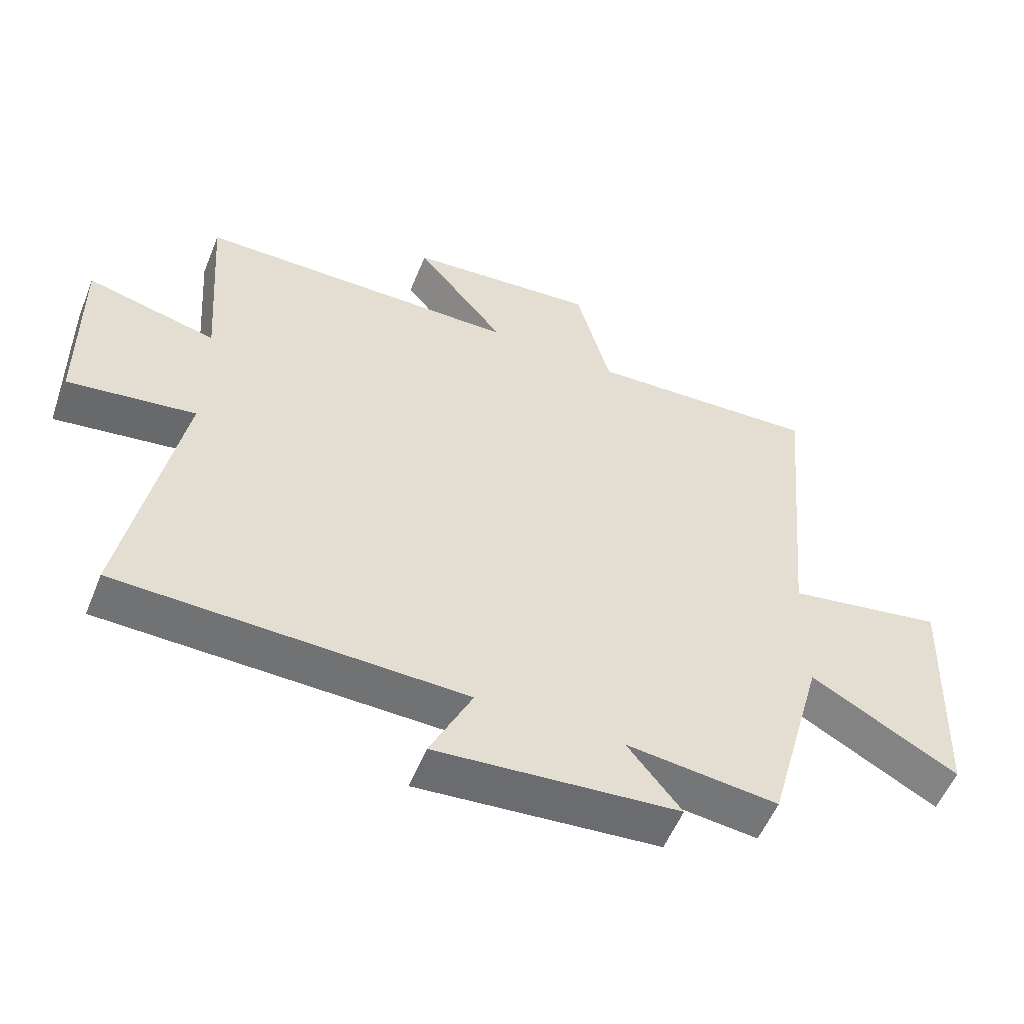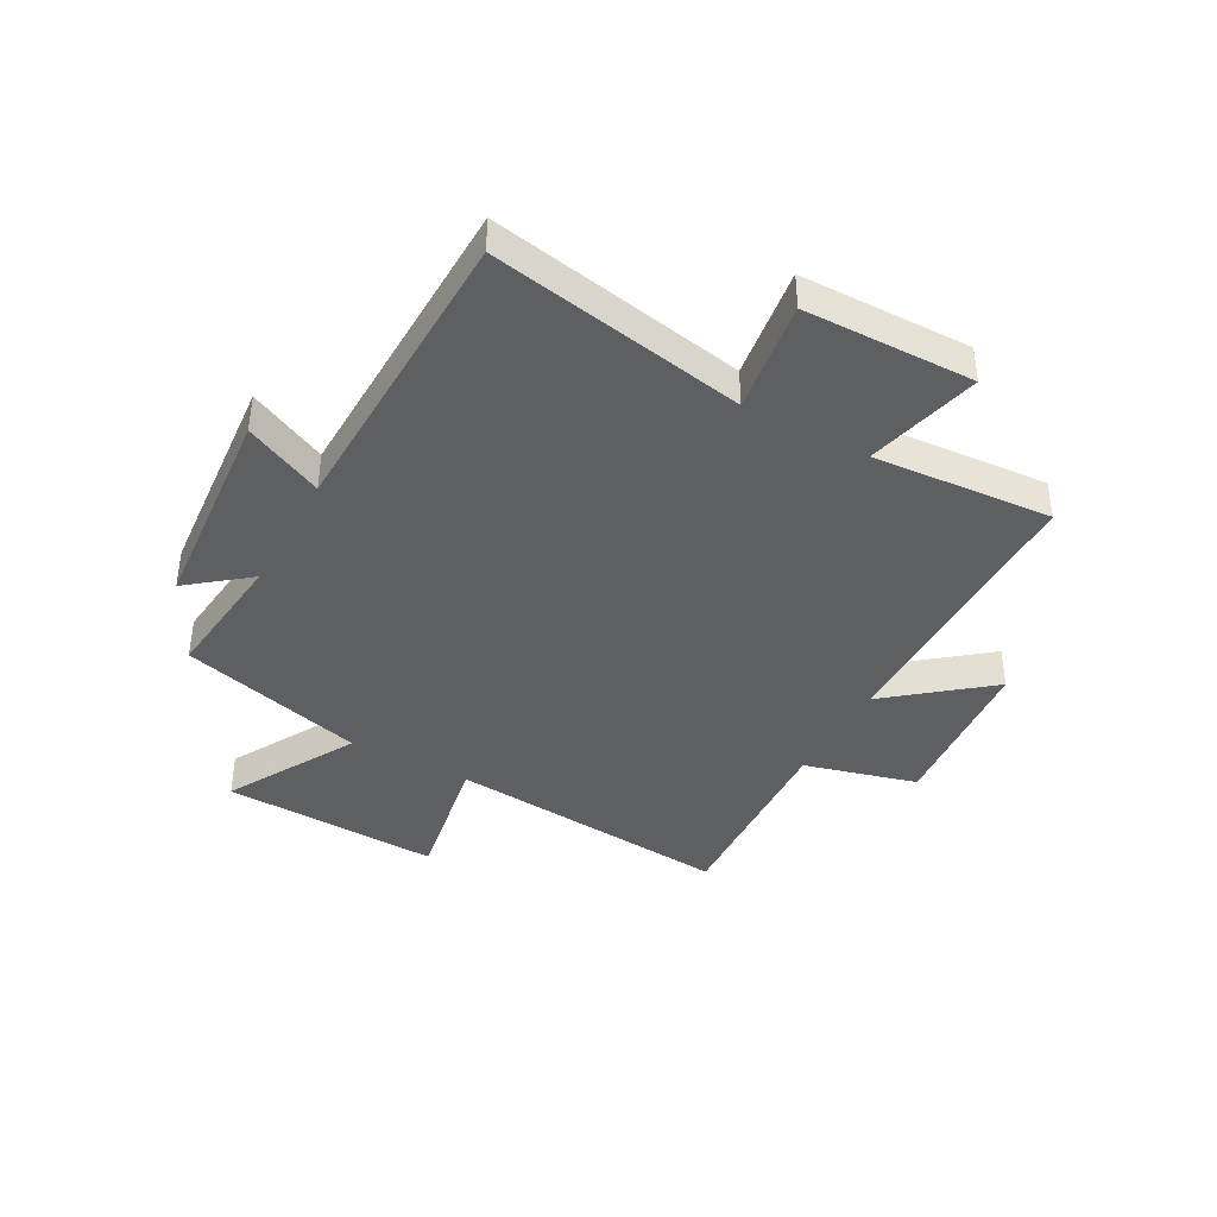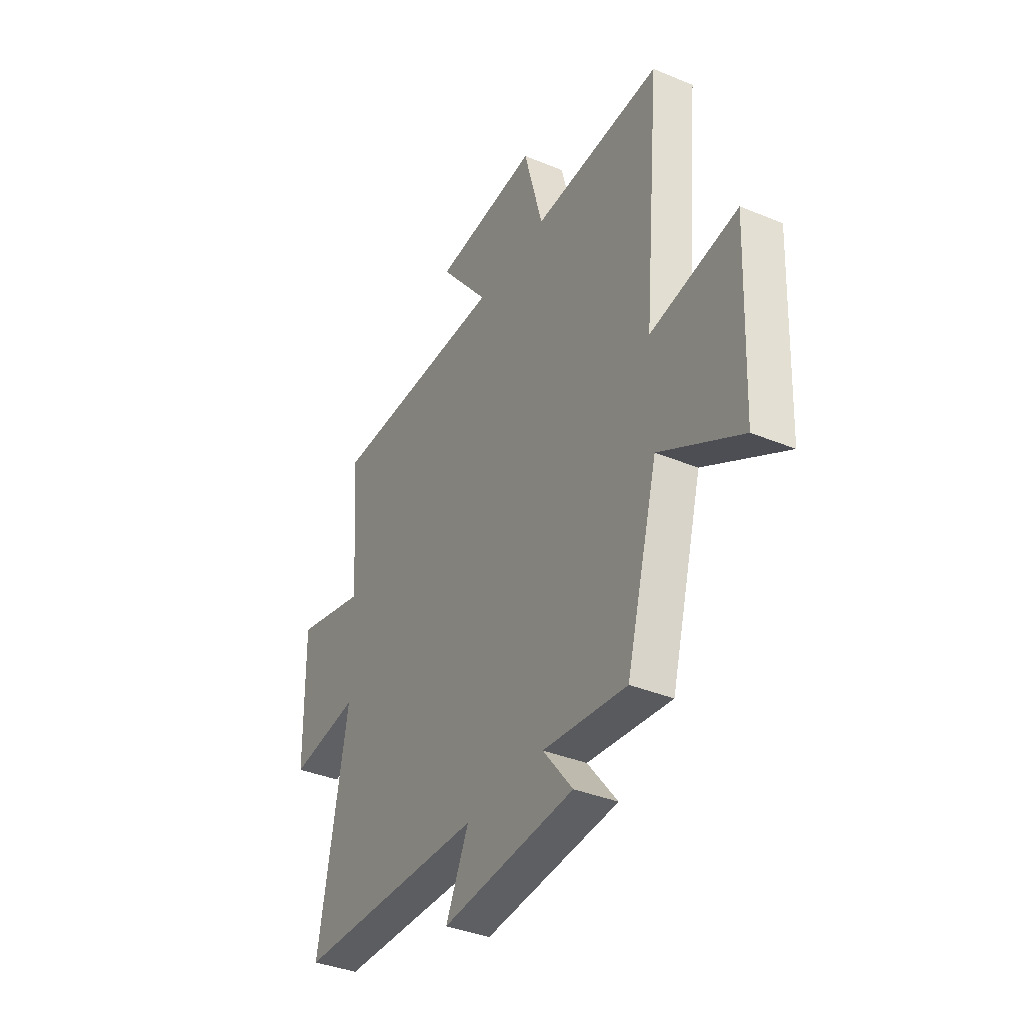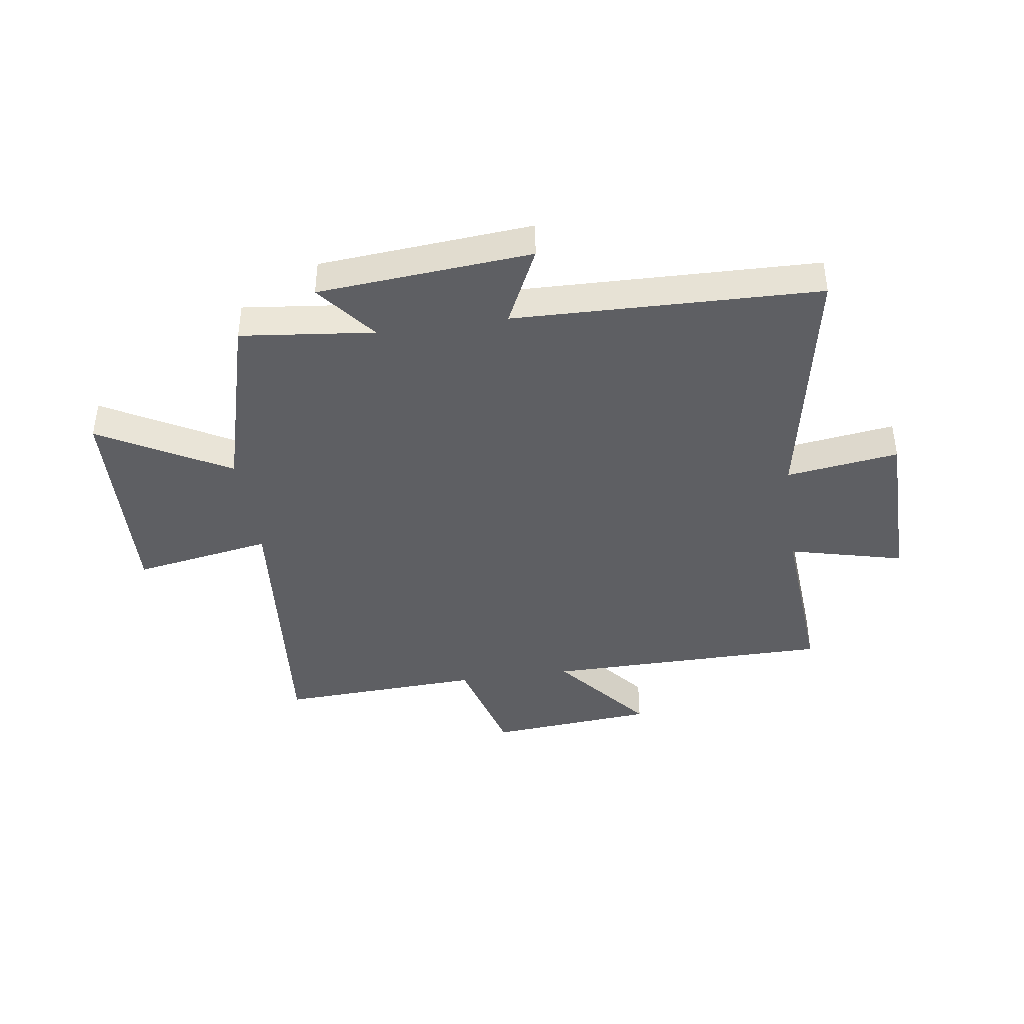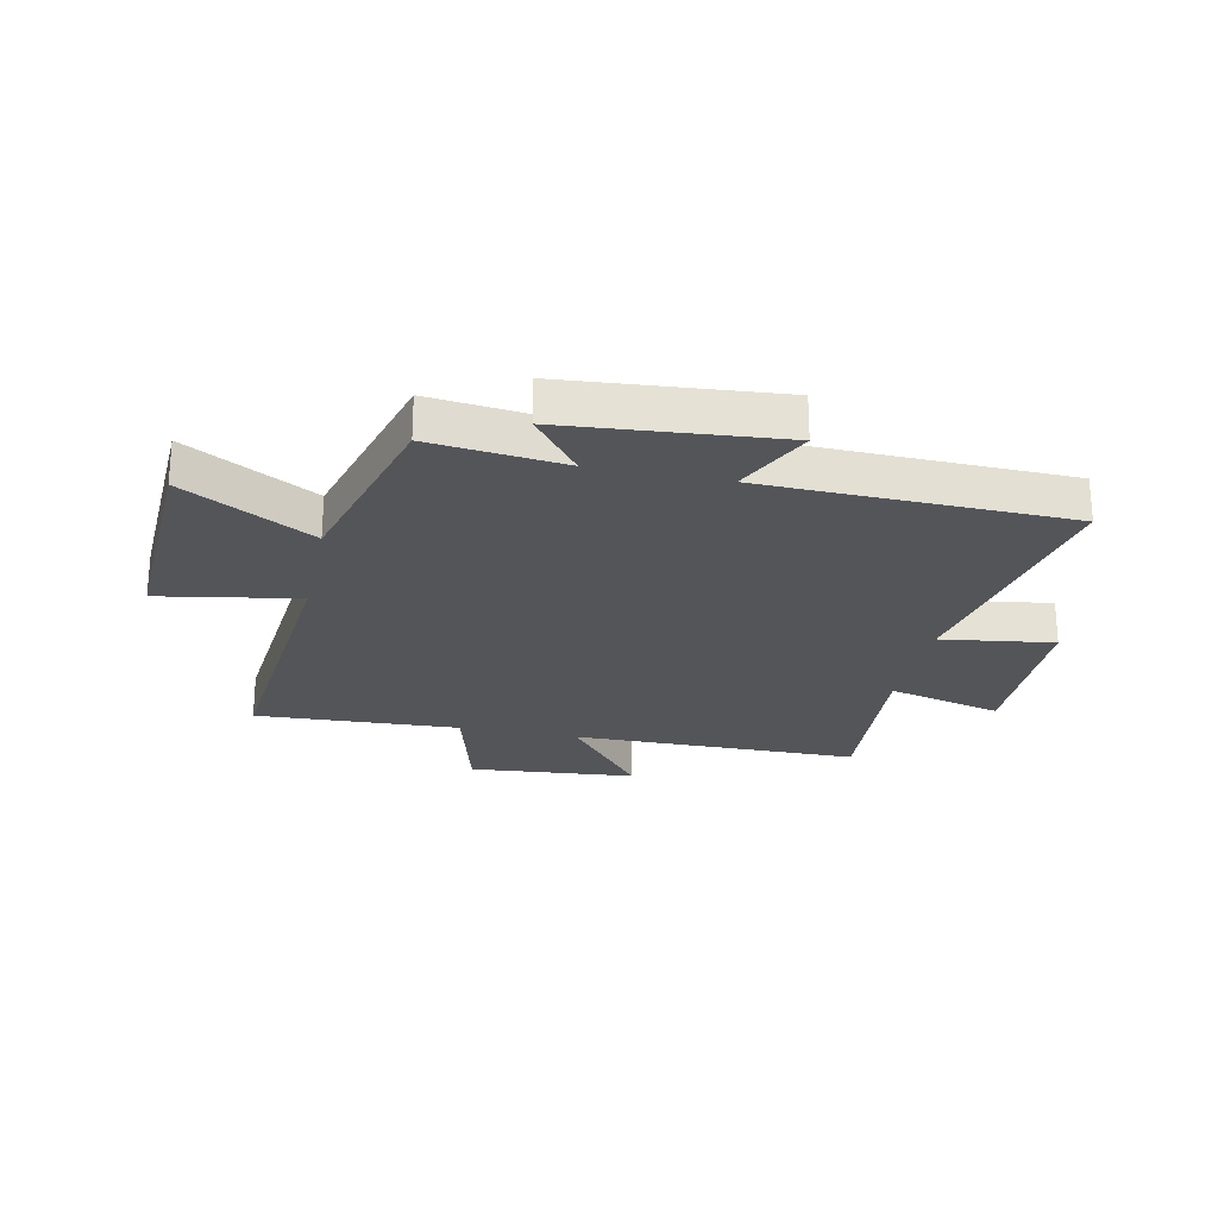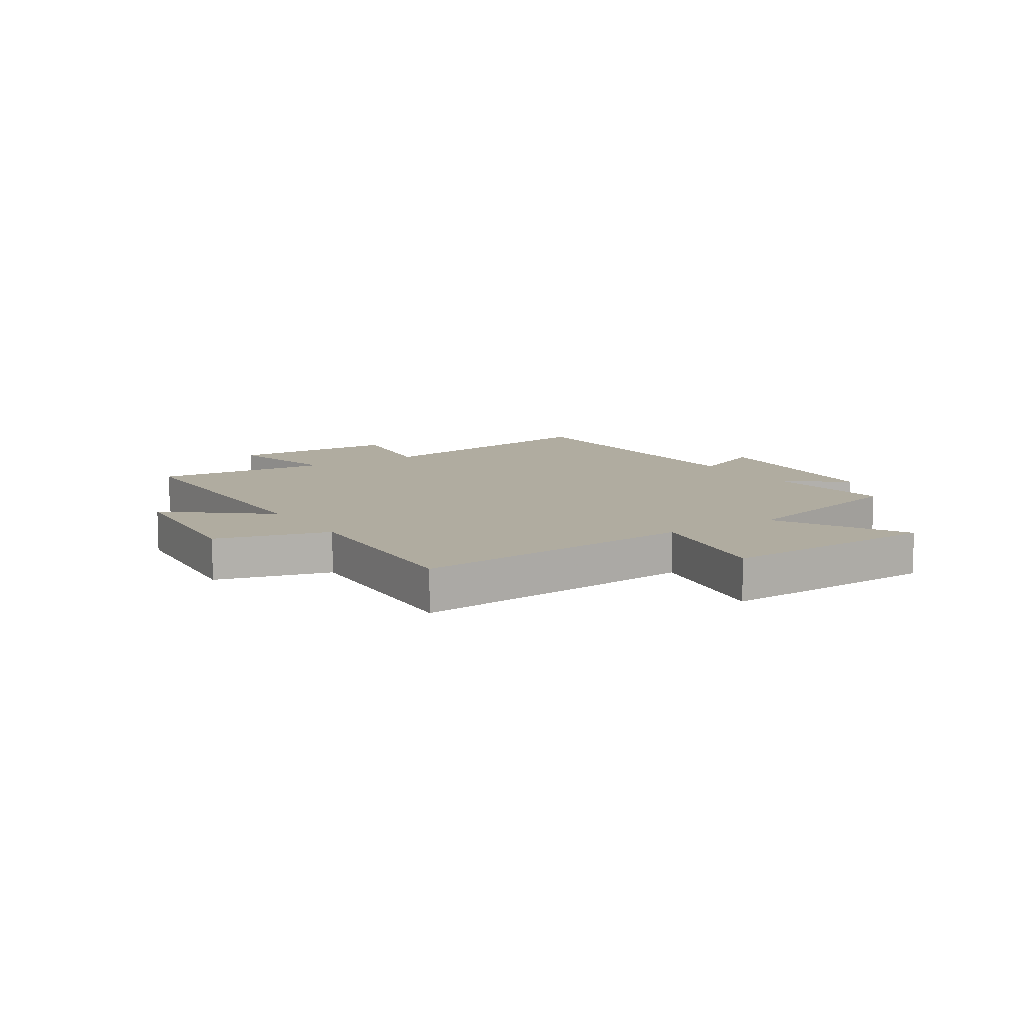
<metadata>
{"format":"obj","ext":"obj","renderer":"f3d","projection":"perspective","resolution":1024,"background":"white","views":[{"elev":-55.2,"azim":-21.9,"up":"+Z"},{"elev":-40.3,"azim":-118.7,"up":"+Y"},{"elev":-37.1,"azim":61.9,"up":"+Z"},{"elev":-41.1,"azim":-171.8,"up":"+Y"},{"elev":-24.5,"azim":168.0,"up":"+Y"},{"elev":10.0,"azim":57.4,"up":"+Y"}]}
</metadata>
<code>
v 0.411 0.07 -0.526
v 0.177 0.07 -0.5
v 0.26 0.07 -0.605
v -0.114 0.07 -0.637
v -0.049 0.07 -0.5
v -0.583 0.07 -0.487
v -0.5 0.07 -0.039
v -0.697 0.07 -0.067
v -0.701 0.07 0.231
v -0.5 0.07 0.181
v -0.523 0.07 0.495
v -0.02 0.07 0.5
v -0.159 0.07 0.672
v 0.135 0.07 0.698
v 0.188 0.07 0.5
v 0.546 0.07 0.518
v 0.5 0.07 0.014
v 0.743 0.07 0.057
v 0.727 0.07 -0.327
v 0.5 0.07 -0.2
v 0.411 0 -0.526
v 0.177 0 -0.5
v 0.26 0 -0.605
v -0.114 0 -0.637
v -0.049 0 -0.5
v -0.583 0 -0.487
v -0.5 0 -0.039
v -0.697 0 -0.067
v -0.701 0 0.231
v -0.5 0 0.181
v -0.523 0 0.495
v -0.02 0 0.5
v -0.159 0 0.672
v 0.135 0 0.698
v 0.188 0 0.5
v 0.546 0 0.518
v 0.5 0 0.014
v 0.743 0 0.057
v 0.727 0 -0.327
v 0.5 0 -0.2
f 17 18 19 20
f 17 20 1 2
f 15 16 17 2
f 12 13 14 15
f 12 15 2
f 11 12 2
f 10 11 2
f 7 8 9 10
f 7 10 2 3
f 5 6 7
f 5 7 3
f 3 4 5
f 40 39 38 37
f 22 21 40 37
f 22 37 36 35
f 35 34 33 32
f 22 35 32
f 22 32 31
f 22 31 30
f 30 29 28 27
f 23 22 30 27
f 27 26 25
f 23 27 25
f 25 24 23
f 1 21 22 2
f 2 22 23 3
f 3 23 24 4
f 4 24 25 5
f 5 25 26 6
f 6 26 27 7
f 7 27 28 8
f 8 28 29 9
f 9 29 30 10
f 10 30 31 11
f 11 31 32 12
f 12 32 33 13
f 13 33 34 14
f 14 34 35 15
f 15 35 36 16
f 16 36 37 17
f 17 37 38 18
f 18 38 39 19
f 19 39 40 20
f 20 40 21 1

</code>
